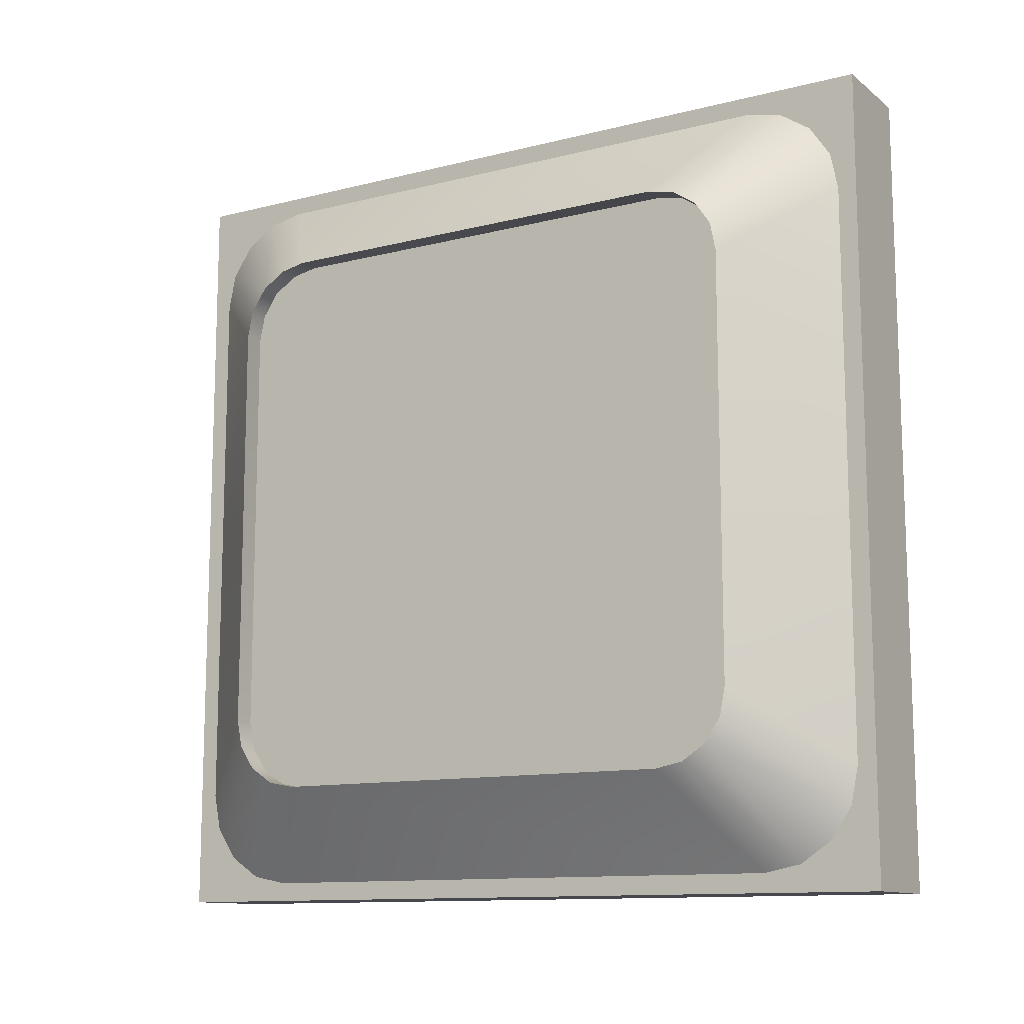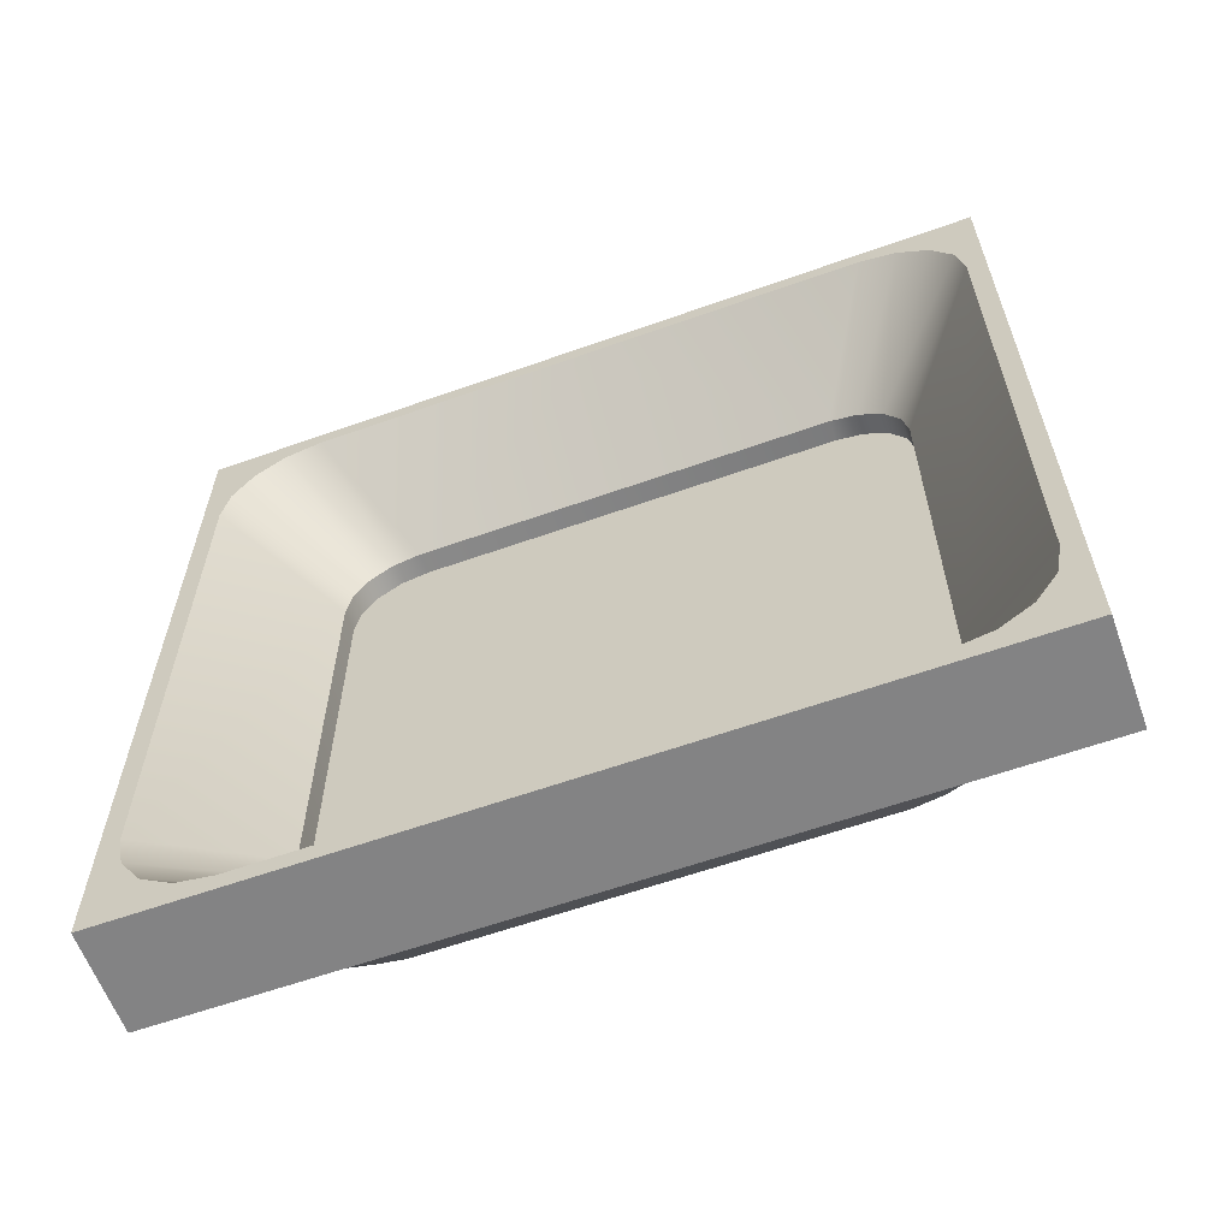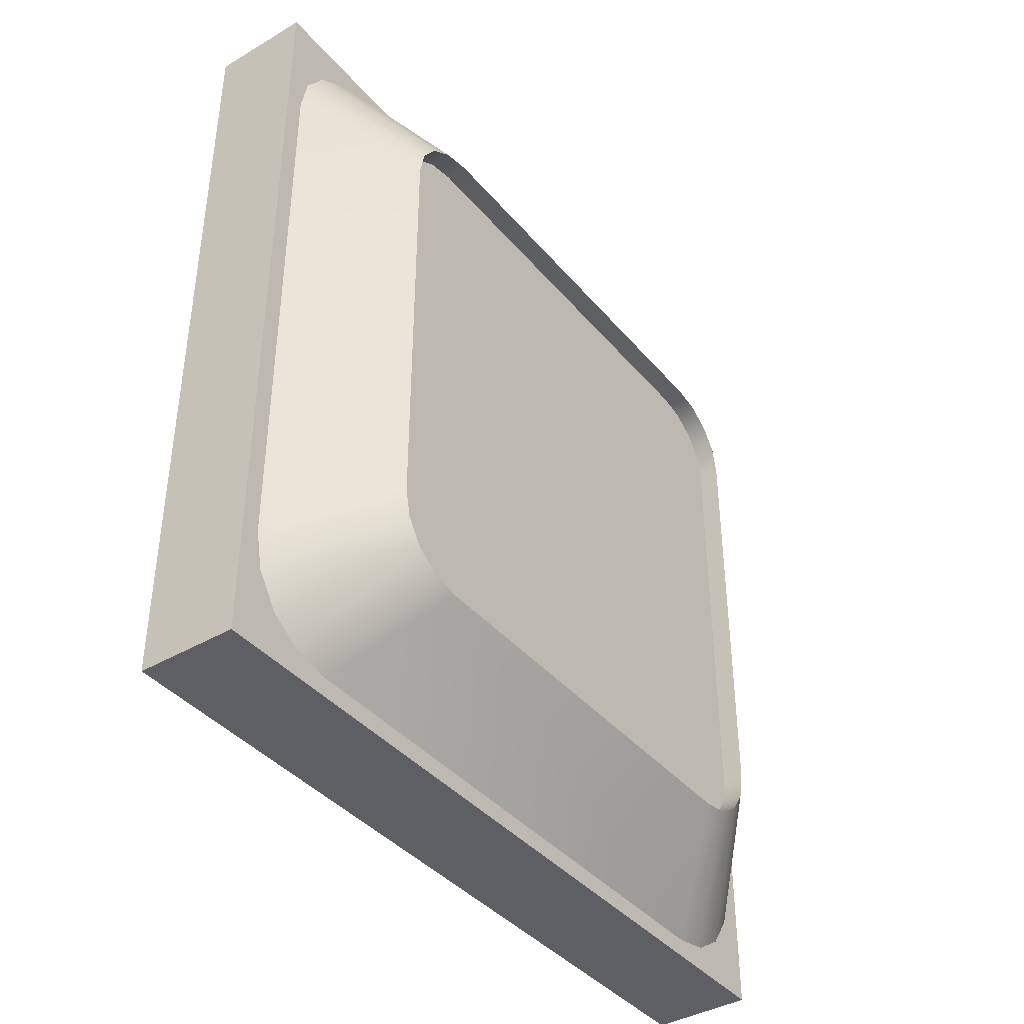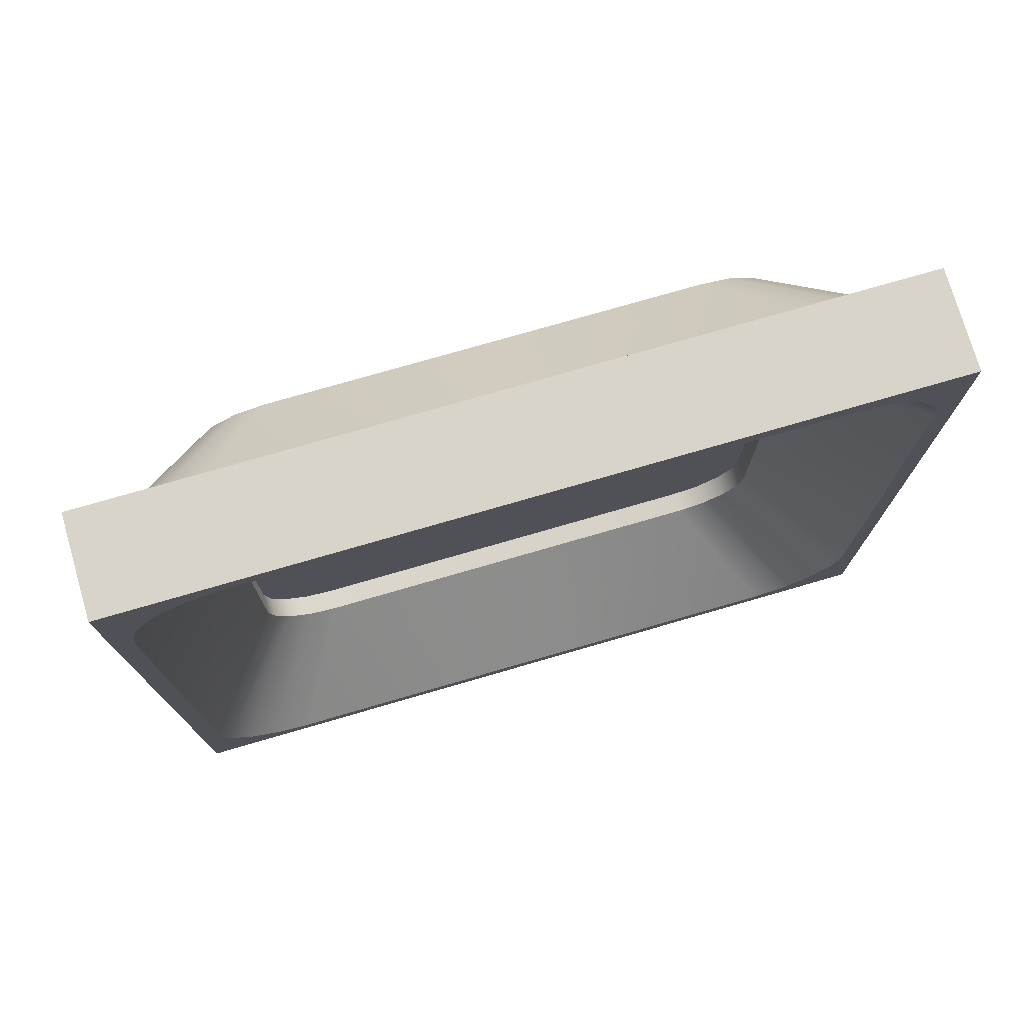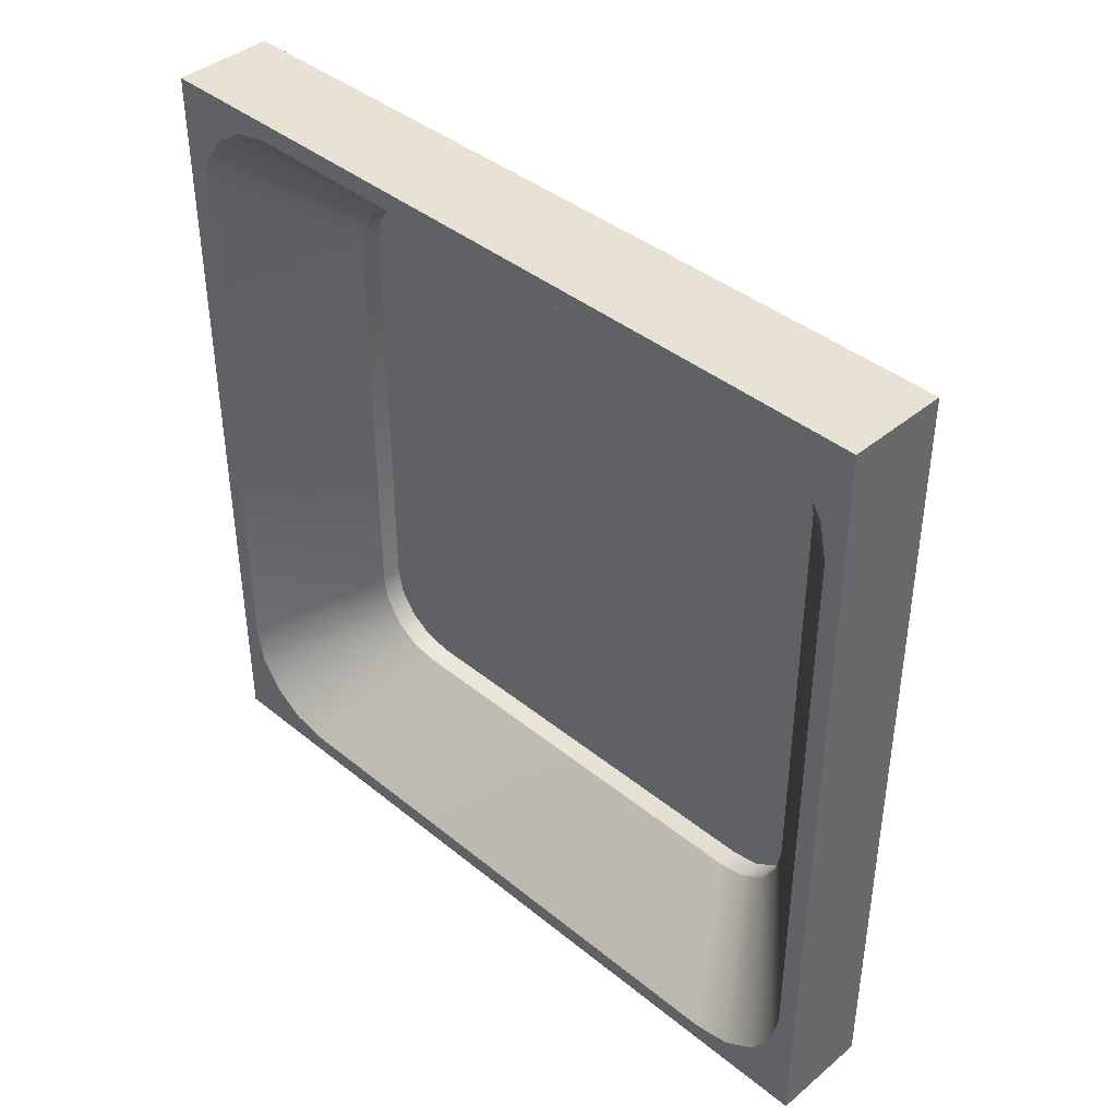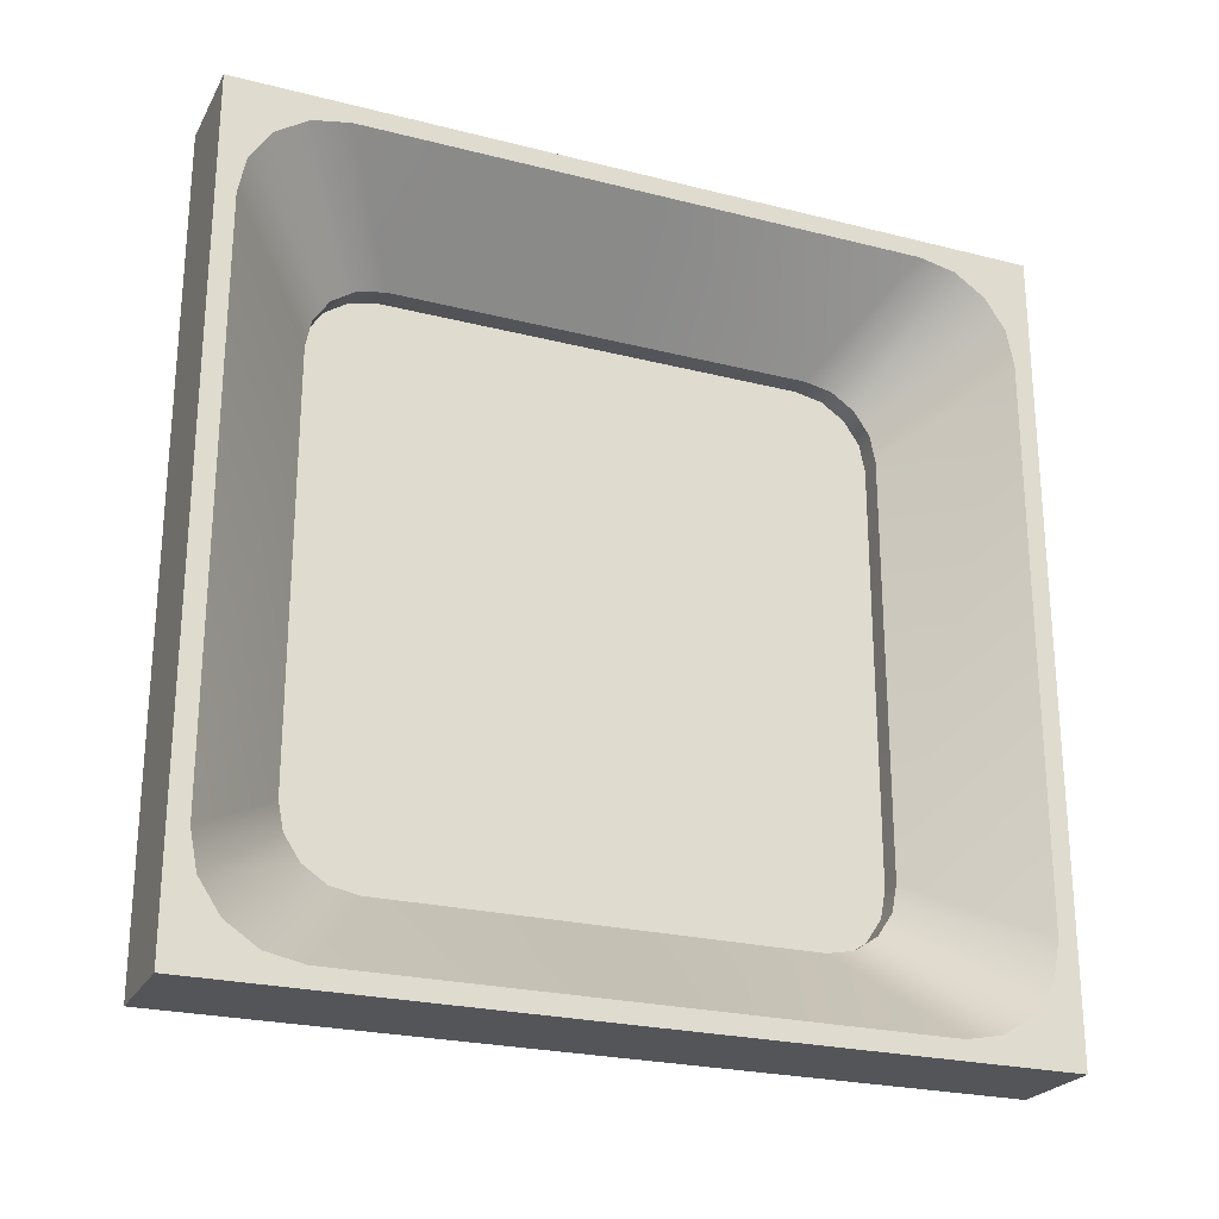
<metadata>
{"format":"obj","ext":"obj","renderer":"f3d","projection":"perspective","resolution":1024,"background":"white","views":[{"elev":-11.9,"azim":-58.9,"up":"+Y"},{"elev":-61.1,"azim":109.9,"up":"+Z"},{"elev":-40.0,"azim":-144.1,"up":"+Y"},{"elev":75.5,"azim":73.8,"up":"+Z"},{"elev":40.8,"azim":134.7,"up":"+Y"},{"elev":-24.3,"azim":67.3,"up":"+Z"}]}
</metadata>
<code>
o straight_Cube.002
v -1.25 0 -1.191
v -1.25 0 -1.25
v -1.25 -1.25 -1.25
v -1.25 -1.191 -0.8864
v -1.25 -1.168 -1.003
v -1.25 -1.102 -1.102
v -1.25 -1.003 -1.168
v -1.25 -0.8864 -1.191
v -1.25 1.25 -1.25
v -1.25 0.8864 -1.191
v -1.25 1.003 -1.168
v -1.25 1.102 -1.102
v -1.25 1.168 -1.003
v -1.25 1.191 -0.8864
v -0.9375 0 -1.25
v -0.9375 -1.25 -1.25
v -1.25 0 1.25
v -1.25 0 1.191
v -1.25 -0.8864 1.191
v -1.25 -1.003 1.168
v -1.25 -1.102 1.102
v -1.25 -1.168 1.003
v -1.25 -1.191 0.8864
v -1.25 -1.25 1.25
v -1.25 1.25 1.25
v -1.25 1.191 0.8864
v -1.25 1.168 1.003
v -1.25 1.102 1.102
v -1.25 1.003 1.168
v -1.25 0.8864 1.191
v -0.9375 1.25 -1.25
v -0.9375 0 -1.191
v -0.9375 -0.8864 -1.191
v -0.9375 -1.003 -1.168
v -0.9375 -1.102 -1.102
v -0.9375 -1.168 -1.003
v -0.9375 -1.191 -0.8864
v -0.9375 -1.25 1.25
v -0.9375 0 1.25
v -0.9375 1.25 1.25
v -0.9375 1.191 -0.8864
v -0.9375 1.168 -1.003
v -0.9375 1.102 -1.102
v -0.9375 1.003 -1.168
v -0.9375 0.8864 -1.191
v -0.9375 0 1.191
v -0.9375 -1.191 0.8864
v -0.9375 -1.168 1.003
v -0.9375 -1.102 1.102
v -0.9375 -1.003 1.168
v -0.9375 -0.8864 1.191
v -0.9375 0.8864 1.191
v -0.9375 1.003 1.168
v -0.9375 1.102 1.102
v -0.9375 1.168 1.003
v -0.9375 1.191 0.8864
v -1.277 0 -0.8935
v -1.511 -0.6648 -0.8935
v -1.511 -0.7523 0.8761
v -1.277 -0.6648 0.8935
v -1.277 -0.6648 -0.8935
v -1.511 -0.7523 -0.8761
v -1.511 -0.8265 0.8265
v -1.277 -0.7523 0.8761
v -1.277 -0.7523 -0.8761
v -1.511 -0.8265 -0.8265
v -1.511 -0.8761 0.7523
v -1.277 -0.8265 0.8265
v -1.277 -0.8265 -0.8265
v -1.511 -0.8761 -0.7523
v -1.511 -0.8935 0.6648
v -1.277 -0.8761 -0.7523
v -1.511 -0.8935 -0.6648
v -1.277 -0.8935 -0.6648
v -1.277 -0.8761 0.7523
v -1.277 -0.8935 0.6648
v -1.277 0.6648 -0.8935
v -1.277 0.6648 0.8935
v -1.277 0 0.8935
v -1.511 -0.6648 0.8935
v -1.511 0.6648 -0.8935
v -1.511 0 -0.8935
v -1.277 0.7523 -0.8761
v -1.277 0.7523 0.8761
v -1.511 0 0.8935
v -1.511 0.6648 0.8935
v -1.511 0.7523 -0.8761
v -1.277 0.8265 -0.8265
v -1.277 0.8265 0.8265
v -1.511 0.7523 0.8761
v -1.511 0.8265 -0.8265
v -1.277 0.8761 -0.7523
v -1.277 0.8761 0.7523
v -1.511 0.8265 0.8265
v -1.511 0.8761 -0.7523
v -1.277 0.8935 -0.6648
v -1.277 0.8935 0.6648
v -1.511 0.8761 0.7523
v -1.511 0.8935 -0.6648
v -1.511 0.8935 0.6648
v -1.444 0.6648 -0.8935
v -1.344 0.6648 -0.8935
v -1.344 0.7523 0.8761
v -1.444 0.7523 0.8761
v -1.344 0.6648 0.8935
v -1.444 0.6648 0.8935
v -1.344 0.7523 -0.8761
v -1.444 0.7523 -0.8761
v -1.444 0.8265 -0.8265
v -1.344 0.8265 -0.8265
v -1.344 0.8761 0.7523
v -1.444 0.8761 0.7523
v -1.444 0.8265 0.8265
v -1.344 0.8265 0.8265
v -1.344 0.8761 -0.7523
v -1.444 0.8761 -0.7523
v -1.444 0.8935 -0.6648
v -1.344 0.8935 -0.6648
v -1.444 0.8935 0.6648
v -1.344 0.8935 0.6648
v -1.344 0.8935 0
v -1.444 0.8935 0
v -1.344 -0.8265 -0.8265
v -1.444 -0.8265 -0.8265
v -1.444 -0.8761 0.7523
v -1.344 -0.8761 0.7523
v -1.344 -0.8265 0.8265
v -1.444 -0.8265 0.8265
v -1.444 -0.8761 -0.7523
v -1.344 -0.8761 -0.7523
v -1.344 -0.8935 0.6648
v -1.444 -0.8935 0.6648
v -1.444 -0.7523 0.8761
v -1.344 -0.7523 0.8761
v -1.444 -0.6648 0.8935
v -1.344 -0.6648 0.8935
v -1.344 -0.6648 -0.8935
v -1.444 -0.6648 -0.8935
v -1.344 -0.8935 -0.6648
v -1.444 -0.8935 -0.6648
v -1.444 -0.8935 0
v -1.344 -0.8935 0
v -1.344 -0.7523 -0.8761
v -1.444 -0.7523 -0.8761
f 3 38 24
f 31 25 40
f 15 3 2
f 38 16 47
f 31 40 41
f 31 2 9
f 17 38 39
f 25 39 40
f 4 3 24
f 25 9 26
f 3 16 38
f 31 9 25
f 15 16 3
f 51 46 39
f 16 15 33
f 15 32 33
f 51 39 38
f 50 51 38
f 16 33 34
f 16 34 35
f 49 50 38
f 48 49 38
f 16 35 36
f 16 36 37
f 47 48 38
f 16 37 47
f 40 39 52
f 39 46 52
f 32 15 45
f 45 15 31
f 40 52 53
f 40 53 54
f 44 45 31
f 43 44 31
f 40 54 55
f 40 55 56
f 42 43 31
f 40 56 41
f 41 42 31
f 31 15 2
f 17 24 38
f 25 17 39
f 24 17 19
f 17 18 19
f 1 2 8
f 8 2 3
f 24 19 20
f 24 20 21
f 7 8 3
f 6 7 3
f 24 21 22
f 24 22 23
f 5 6 3
f 24 23 4
f 4 5 3
f 9 2 10
f 2 1 10
f 18 17 30
f 30 17 25
f 9 10 11
f 9 11 12
f 29 30 25
f 28 29 25
f 9 12 13
f 9 13 14
f 27 28 25
f 9 14 26
f 26 27 25
f 37 76 47
f 44 88 83
f 56 96 41
f 48 68 49
f 36 69 72
f 55 89 93
f 42 88 43
f 50 68 64
f 53 89 54
f 45 83 77
f 32 61 33
f 41 92 42
f 32 77 57
f 33 65 34
f 37 72 74
f 52 84 53
f 47 75 48
f 34 69 35
f 46 78 52
f 51 64 60
f 46 60 79
f 56 93 97
f 37 74 76
f 44 43 88
f 56 97 96
f 48 75 68
f 36 35 69
f 55 54 89
f 42 92 88
f 50 49 68
f 53 84 89
f 45 44 83
f 32 57 61
f 41 96 92
f 32 45 77
f 33 61 65
f 37 36 72
f 52 78 84
f 47 76 75
f 34 65 69
f 46 79 78
f 51 50 64
f 46 51 60
f 56 55 93
f 99 26 14
f 1 58 82
f 1 81 10
f 29 94 90
f 10 87 11
f 8 62 58
f 22 63 67
f 27 94 28
f 18 86 85
f 23 73 4
f 18 80 19
f 20 63 21
f 26 98 27
f 4 70 5
f 19 59 20
f 23 67 71
f 14 95 99
f 7 66 62
f 13 91 95
f 5 66 6
f 30 90 86
f 11 91 12
f 99 100 26
f 1 8 58
f 1 82 81
f 29 28 94
f 10 81 87
f 8 7 62
f 22 21 63
f 27 98 94
f 18 30 86
f 23 71 73
f 18 85 80
f 20 59 63
f 26 100 98
f 4 73 70
f 19 80 59
f 23 22 67
f 14 13 95
f 7 6 66
f 13 12 91
f 5 70 66
f 30 29 90
f 11 87 91
f 123 65 143
f 107 88 110
f 103 78 105
f 142 76 74
f 121 96 97
f 114 84 103
f 137 57 102
f 105 78 79
f 111 89 114
f 110 92 115
f 120 93 111
f 115 96 118
f 130 69 123
f 127 75 126
f 134 68 127
f 139 72 130
f 126 76 131
f 143 61 137
f 136 64 134
f 102 83 107
f 123 69 65
f 107 83 88
f 103 84 78
f 74 139 142
f 142 131 76
f 97 120 121
f 121 118 96
f 114 89 84
f 77 102 57
f 137 61 57
f 79 60 136
f 136 105 79
f 111 93 89
f 110 88 92
f 120 97 93
f 115 92 96
f 130 72 69
f 127 68 75
f 134 64 68
f 139 74 72
f 126 75 76
f 143 65 61
f 136 60 64
f 102 77 83
f 100 112 98
f 98 113 94
f 95 117 99
f 87 109 91
f 91 116 95
f 94 104 90
f 81 108 87
f 90 106 86
f 62 138 58
f 59 128 63
f 71 141 73
f 73 129 70
f 67 132 71
f 70 124 66
f 66 144 62
f 99 122 100
f 63 125 67
f 80 133 59
f 80 85 135
f 82 138 101
f 100 119 112
f 98 112 113
f 95 116 117
f 87 108 109
f 91 109 116
f 94 113 104
f 81 101 108
f 90 104 106
f 62 144 138
f 59 133 128
f 140 73 141
f 71 132 141
f 73 140 129
f 67 125 132
f 70 129 124
f 66 124 144
f 119 100 122
f 99 117 122
f 63 128 125
f 80 135 133
f 106 135 85
f 85 86 106
f 101 81 82
f 82 58 138
f 103 113 114
f 107 101 102
f 105 104 103
f 115 109 110
f 110 108 107
f 121 117 118
f 118 116 115
f 111 119 120
f 120 122 121
f 114 112 111
f 139 141 142
f 123 129 130
f 143 124 123
f 131 125 126
f 127 133 134
f 130 140 139
f 126 128 127
f 137 144 143
f 134 135 136
f 142 132 131
f 102 138 137
f 106 136 135
f 103 104 113
f 107 108 101
f 105 106 104
f 115 116 109
f 110 109 108
f 121 122 117
f 118 117 116
f 111 112 119
f 120 119 122
f 114 113 112
f 139 140 141
f 123 124 129
f 143 144 124
f 131 132 125
f 127 128 133
f 130 129 140
f 126 125 128
f 137 138 144
f 134 133 135
f 142 141 132
f 102 101 138
f 106 105 136
f 122 101 141
f 142 102 121
f 106 104 113
f 113 112 119
f 122 117 101
f 113 119 106
f 135 106 141
f 128 133 135
f 132 125 128
f 129 140 138
f 141 132 135
f 128 135 132
f 119 122 106
f 116 109 108
f 108 101 117
f 138 144 124
f 124 129 138
f 141 106 122
f 117 116 108
f 101 138 141
f 140 141 138
f 111 114 120
f 103 105 120
f 136 134 127
f 127 126 131
f 142 139 137
f 127 131 136
f 105 136 142
f 120 114 103
f 115 118 107
f 121 120 105
f 136 131 142
f 139 130 137
f 123 143 137
f 137 102 142
f 107 110 115
f 118 102 107
f 105 142 121
f 123 137 130
f 118 121 102

</code>
